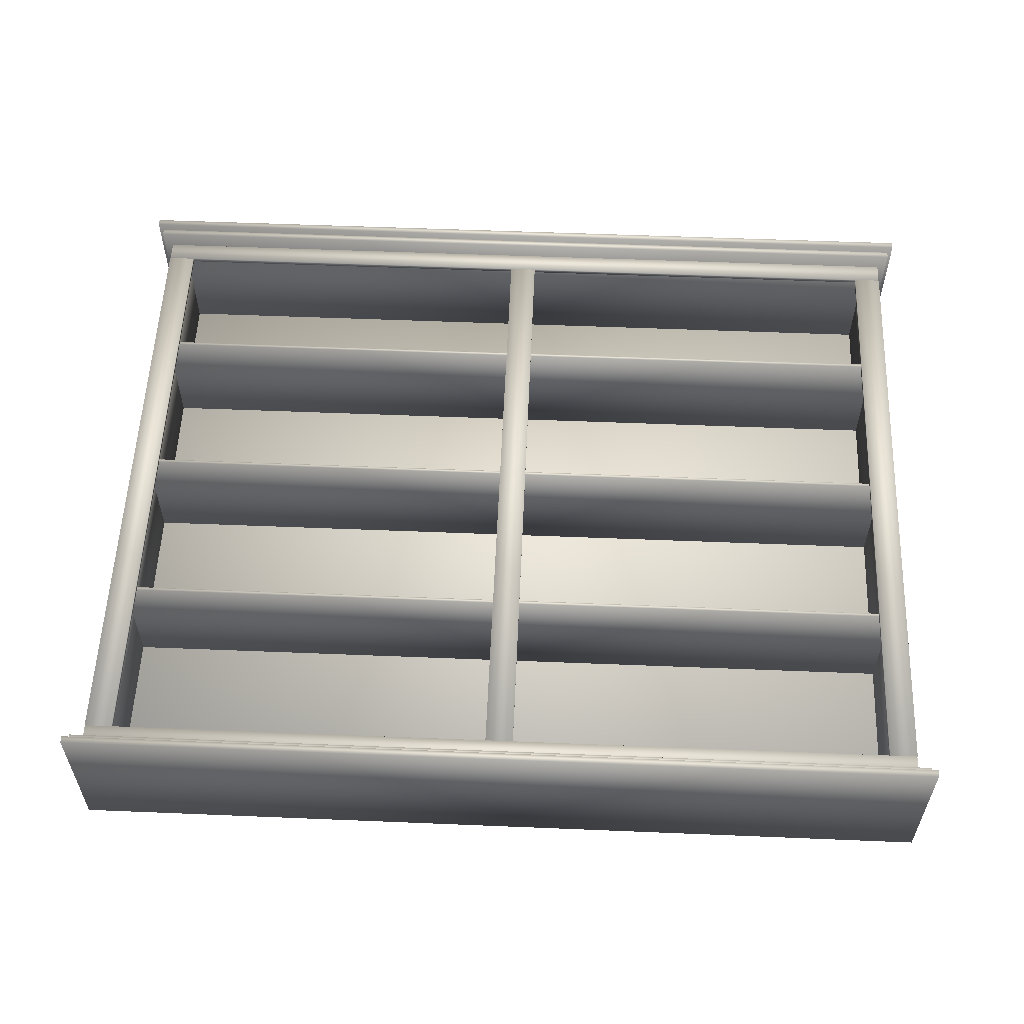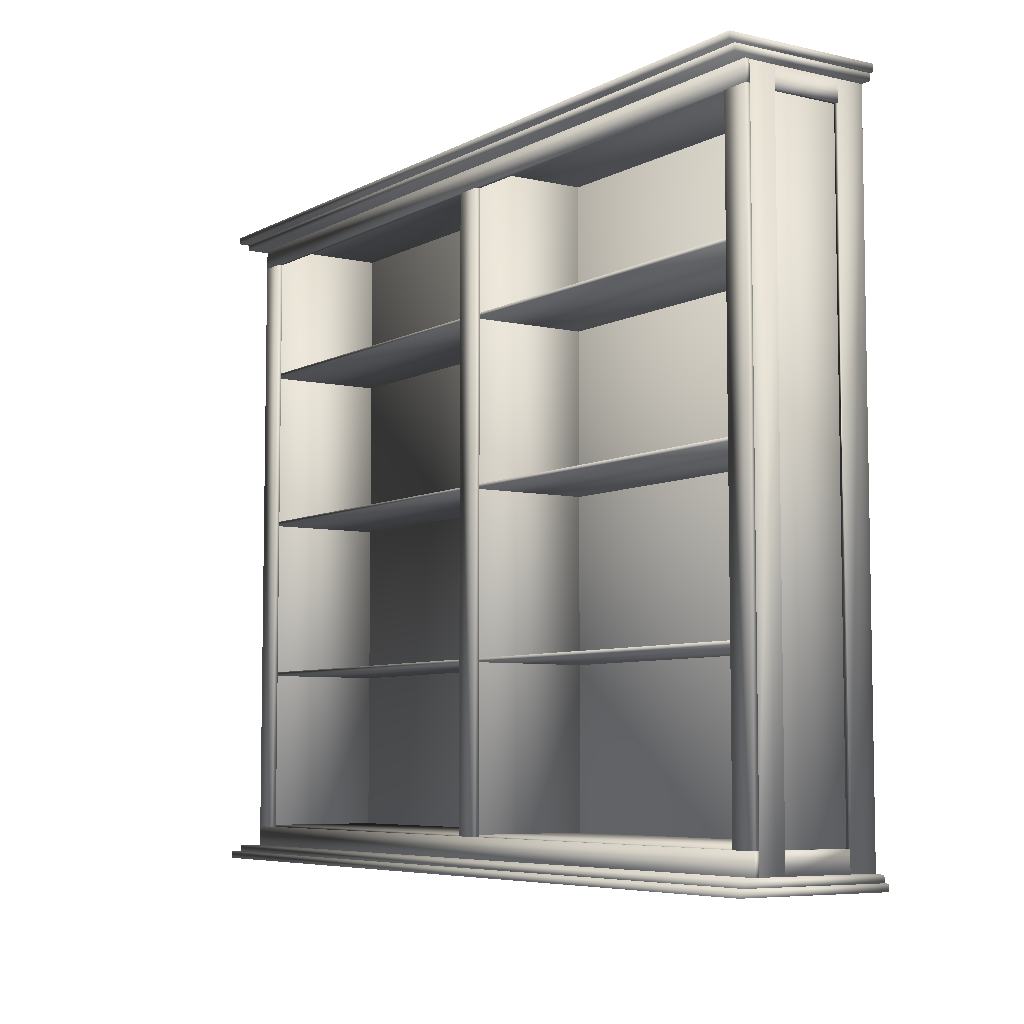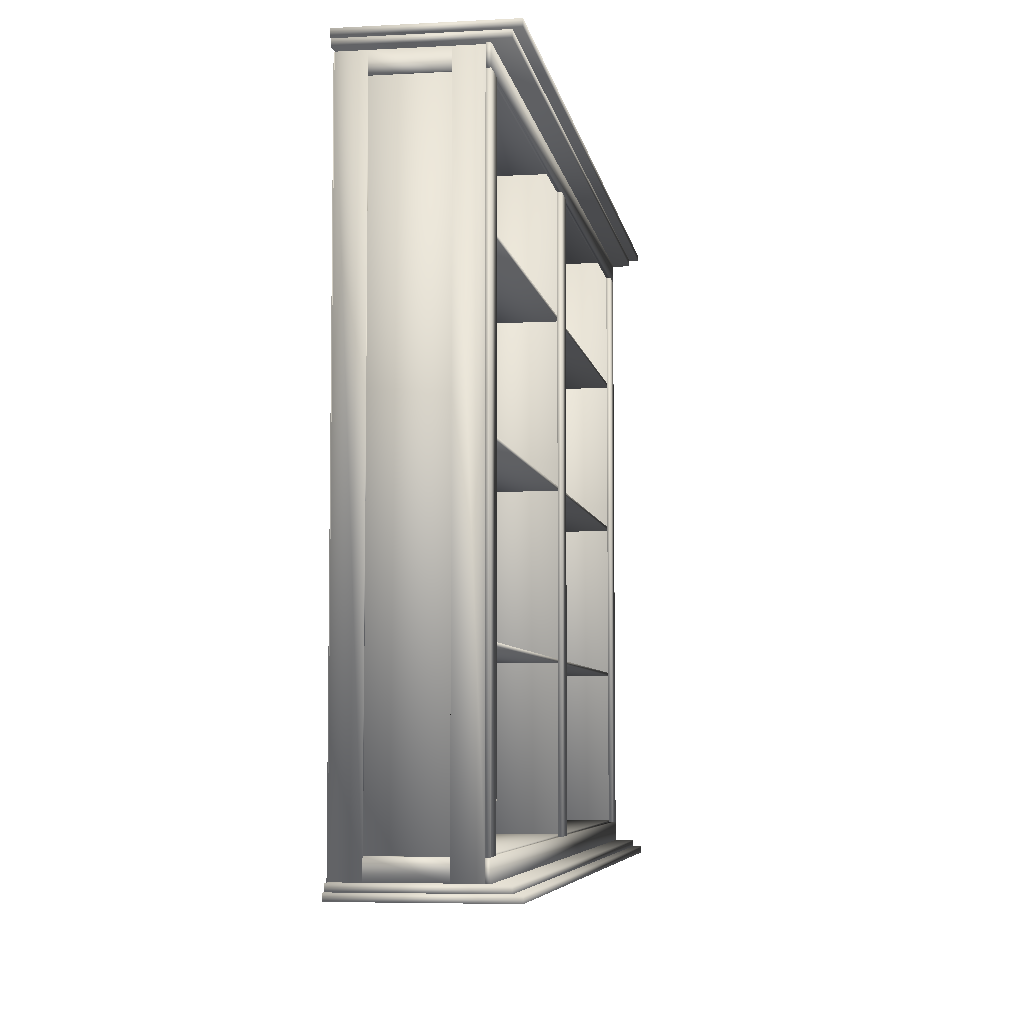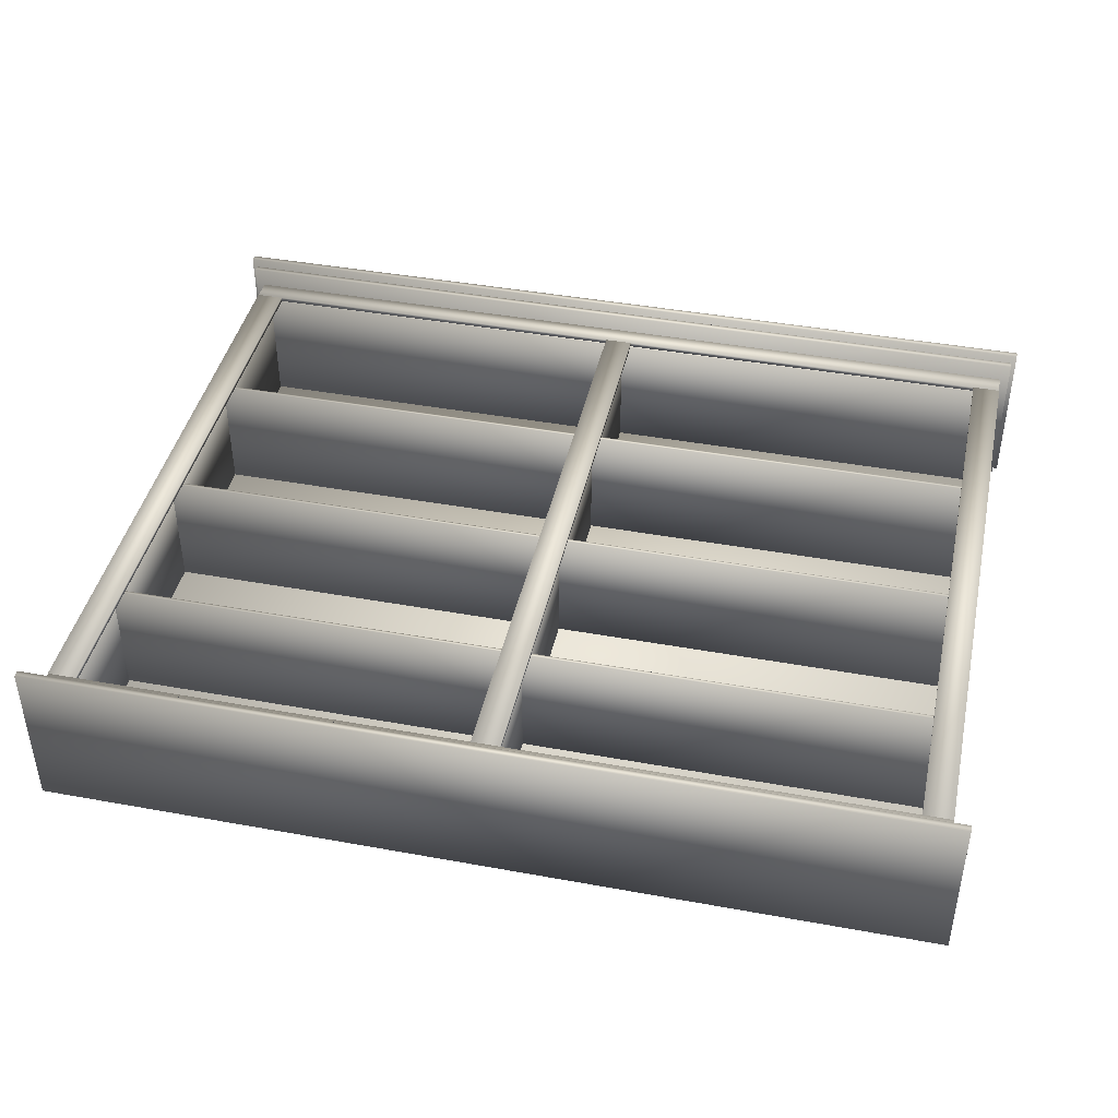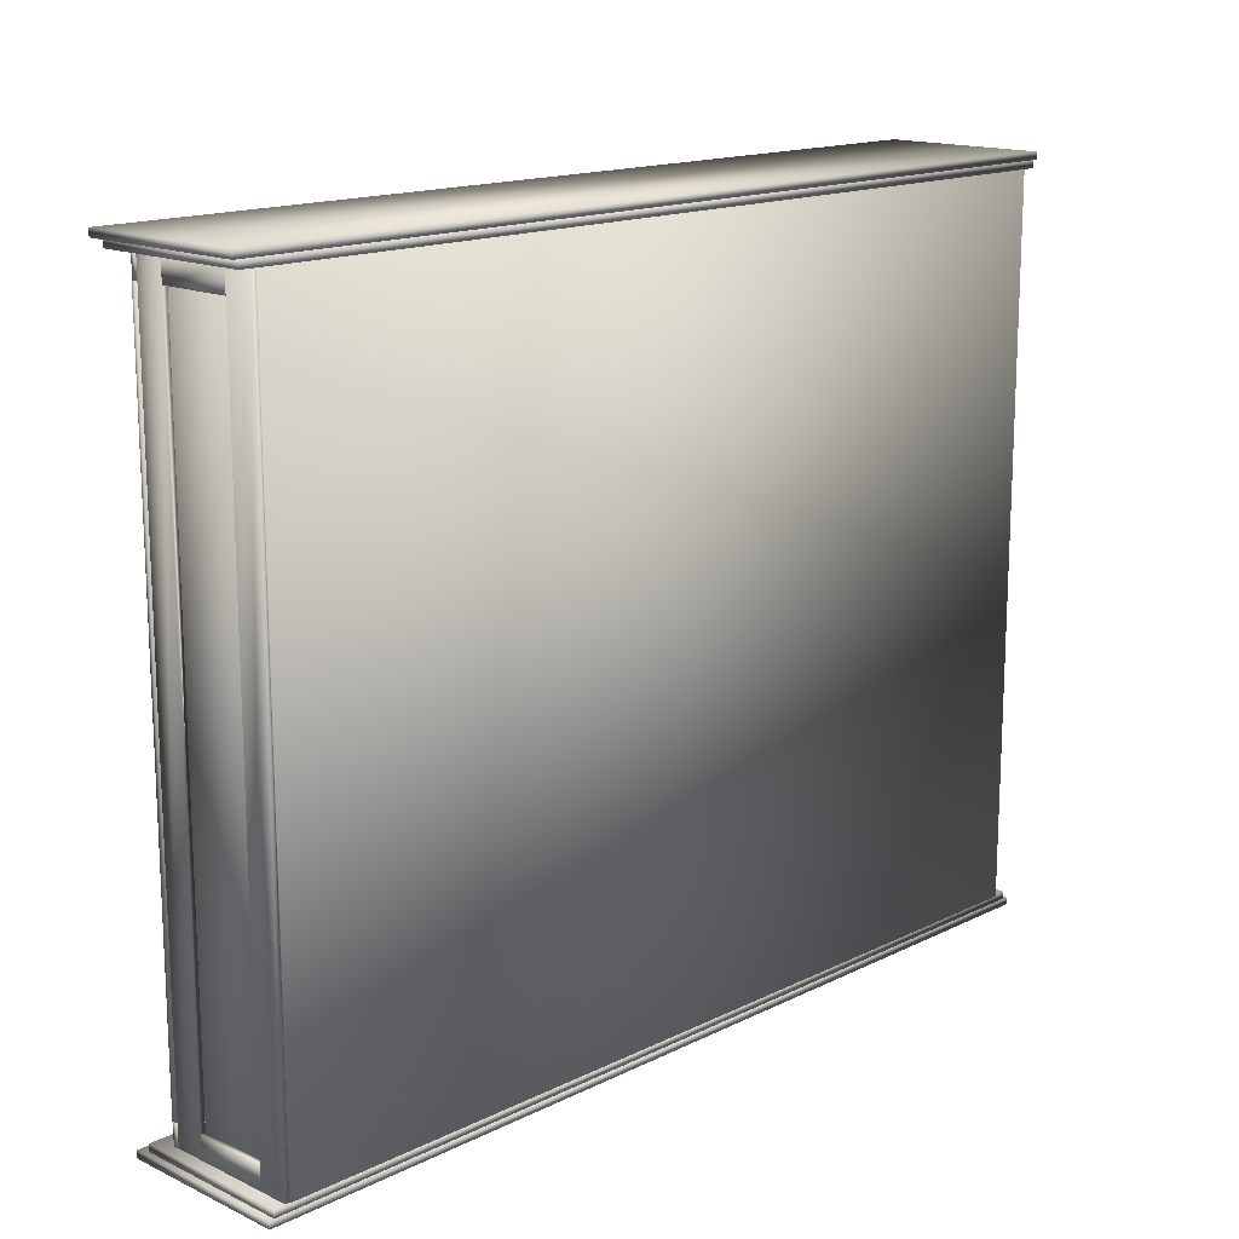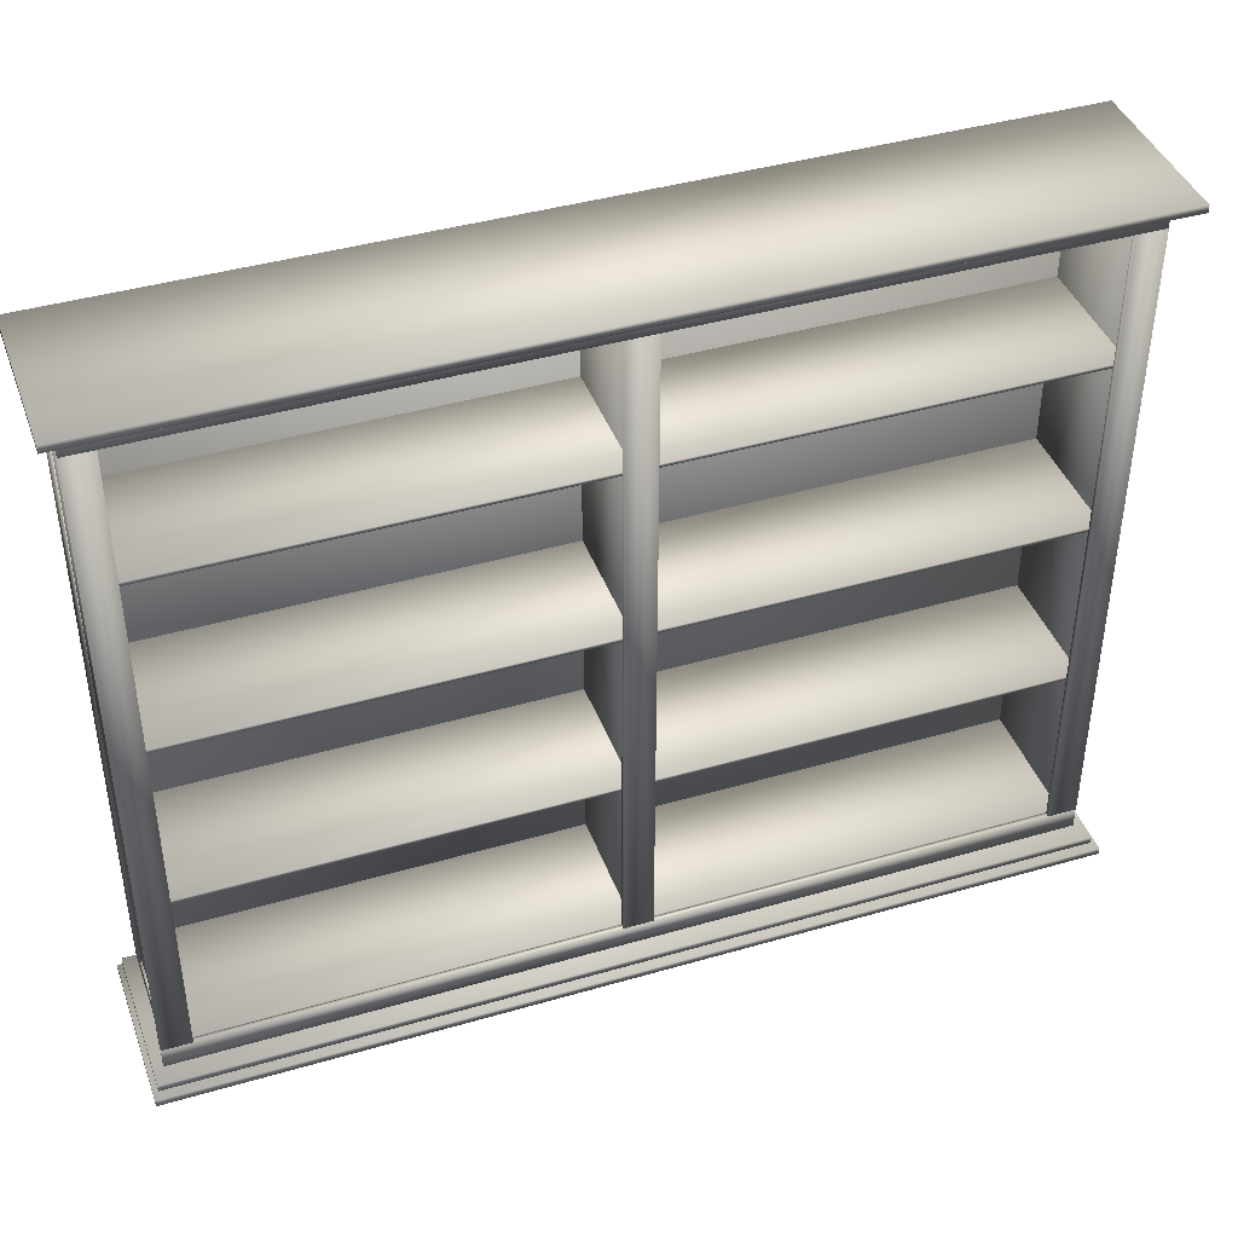
<metadata>
{"format":"obj","ext":"obj","renderer":"f3d","projection":"perspective","resolution":1024,"background":"white","views":[{"elev":56.4,"azim":2.4,"up":"+Z"},{"elev":-6.4,"azim":56.2,"up":"+Y"},{"elev":-6.0,"azim":-80.8,"up":"+Y"},{"elev":42.3,"azim":-167.7,"up":"+Z"},{"elev":15.5,"azim":134.3,"up":"+Y"},{"elev":41.6,"azim":-19.4,"up":"+Y"}]}
</metadata>
<code>
v 0.975 0.776 0.02621
v 0.975 0.7835 0.02621
v 0.975 0.776 0.198
v 0.975 0.7835 0.198
v 0.02503 0.776 0.198
v 0.02503 0.776 0.02621
v 0.02503 0.7835 0.02621
v 0.02503 0.7835 0.198
v 0.97 0.7684 0.02627
v 0.97 0.776 0.02627
v 0.97 0.7684 0.1879
v 0.97 0.776 0.1879
v 0.03007 0.7684 0.1879
v 0.03007 0.7684 0.02627
v 0.03007 0.776 0.02627
v 0.03007 0.776 0.1879
v 0.02502 0.03371 0.02621
v 0.025 0.02613 0.02621
v 0.02502 0.03371 0.198
v 0.025 0.02613 0.198
v 0.975 0.03258 0.198
v 0.975 0.03258 0.02621
v 0.975 0.025 0.02621
v 0.975 0.025 0.198
v 0.03007 0.04129 0.02627
v 0.03005 0.03371 0.02627
v 0.03007 0.04129 0.1879
v 0.03005 0.03371 0.1879
v 0.97 0.04016 0.1879
v 0.97 0.04016 0.02627
v 0.9699 0.03259 0.02627
v 0.9699 0.03259 0.1879
v 0.9548 0.04072 0.025
v 0.9548 0.7684 0.025
v 0.9548 0.04072 0.02743
v 0.9548 0.7684 0.02743
v 0.04522 0.04072 0.02743
v 0.04522 0.04072 0.025
v 0.04522 0.7684 0.025
v 0.04522 0.7684 0.02743
v 0.9498 0.06157 0.02621
v 0.9498 0.06536 0.02621
v 0.9498 0.06157 0.1626
v 0.9498 0.06536 0.1626
v 0.05028 0.06157 0.1627
v 0.05028 0.06157 0.02621
v 0.05028 0.06536 0.02621
v 0.05028 0.06536 0.1627
v 0.9498 0.2435 0.02621
v 0.9498 0.2473 0.02621
v 0.9498 0.2435 0.1626
v 0.9498 0.2473 0.1626
v 0.05028 0.2435 0.1627
v 0.05028 0.2435 0.02621
v 0.05028 0.2473 0.02621
v 0.05028 0.2473 0.1627
v 0.9498 0.4254 0.02621
v 0.9498 0.4292 0.02621
v 0.9498 0.4254 0.1626
v 0.9498 0.4292 0.1626
v 0.05028 0.4254 0.1627
v 0.05028 0.4254 0.02621
v 0.05028 0.4292 0.02621
v 0.05028 0.4292 0.1627
v 0.9498 0.6073 0.02621
v 0.9498 0.6111 0.02621
v 0.9498 0.6073 0.1626
v 0.9498 0.6111 0.1626
v 0.05028 0.6073 0.1627
v 0.05028 0.6073 0.02621
v 0.05028 0.6111 0.02621
v 0.05028 0.6111 0.1627
v 0.9599 0.04072 0.1626
v 0.9599 0.06346 0.1626
v 0.9599 0.04072 0.1677
v 0.9599 0.06346 0.1677
v 0.04017 0.04072 0.1677
v 0.04017 0.04072 0.1626
v 0.04017 0.06346 0.1626
v 0.04017 0.06346 0.1677
v 0.9599 0.7457 0.1626
v 0.9599 0.7684 0.1626
v 0.9599 0.7457 0.1677
v 0.9599 0.7684 0.1677
v 0.04017 0.7457 0.1677
v 0.04017 0.7457 0.1626
v 0.04017 0.7684 0.1626
v 0.04017 0.7684 0.1677
v 0.07009 0.06346 0.1626
v 0.07009 0.7457 0.1626
v 0.07009 0.06346 0.1677
v 0.07009 0.7457 0.1677
v 0.03977 0.06346 0.1677
v 0.03977 0.06346 0.1626
v 0.03977 0.7457 0.1626
v 0.03977 0.7457 0.1677
v 0.5152 0.06346 0.1626
v 0.5152 0.7457 0.1626
v 0.5152 0.06346 0.1677
v 0.5152 0.7457 0.1677
v 0.4849 0.06346 0.1677
v 0.4849 0.06346 0.1626
v 0.4849 0.7457 0.1626
v 0.4849 0.7457 0.1677
v 0.9603 0.06346 0.1626
v 0.9603 0.7457 0.1626
v 0.9603 0.06346 0.1677
v 0.9603 0.7457 0.1677
v 0.9299 0.06346 0.1677
v 0.9299 0.06346 0.1626
v 0.9299 0.7457 0.1626
v 0.9299 0.7457 0.1677
v 0.05634 0.04072 0.02621
v 0.05634 0.7684 0.02621
v 0.05634 0.04072 0.1627
v 0.05634 0.7684 0.1627
v 0.04624 0.04072 0.1627
v 0.04624 0.04072 0.02621
v 0.04624 0.7684 0.02621
v 0.04624 0.7684 0.1627
v 0.5051 0.04072 0.02621
v 0.5051 0.7684 0.02621
v 0.5051 0.04072 0.1627
v 0.5051 0.7684 0.1627
v 0.495 0.04072 0.1627
v 0.495 0.04072 0.02621
v 0.495 0.7684 0.02621
v 0.495 0.7684 0.1627
v 0.9538 0.04072 0.02621
v 0.9538 0.7684 0.02621
v 0.9538 0.04072 0.1626
v 0.9538 0.7684 0.1626
v 0.9437 0.04072 0.1626
v 0.9437 0.04072 0.02621
v 0.9437 0.7684 0.02621
v 0.9437 0.7684 0.1626
v 0.9588 0.04072 0.1323
v 0.9588 0.7684 0.1323
v 0.9588 0.04072 0.1626
v 0.9588 0.7684 0.1626
v 0.9538 0.04072 0.1626
v 0.9538 0.04072 0.1323
v 0.9538 0.7684 0.1323
v 0.9538 0.7684 0.1626
v 0.9588 0.04072 0.02621
v 0.9588 0.7684 0.02621
v 0.9588 0.04072 0.05653
v 0.9588 0.7684 0.05653
v 0.9538 0.04072 0.05653
v 0.9538 0.04072 0.02621
v 0.9538 0.7684 0.02621
v 0.9538 0.7684 0.05653
v 0.9588 0.7457 0.05653
v 0.9588 0.7457 0.1323
v 0.9538 0.7457 0.1323
v 0.9538 0.7457 0.05653
v 0.9588 0.06346 0.05653
v 0.9588 0.06346 0.1323
v 0.9538 0.06346 0.05653
v 0.9538 0.06346 0.1323
v 0.04927 0.04072 0.1323
v 0.04927 0.7684 0.1323
v 0.04927 0.04072 0.1627
v 0.04927 0.7684 0.1627
v 0.04421 0.04072 0.1627
v 0.04421 0.04072 0.1323
v 0.04421 0.7684 0.1323
v 0.04421 0.7684 0.1627
v 0.04927 0.04072 0.02621
v 0.04927 0.7684 0.02621
v 0.04927 0.04072 0.05653
v 0.04927 0.7684 0.05653
v 0.04421 0.04072 0.05653
v 0.04421 0.04072 0.02621
v 0.04421 0.7684 0.02621
v 0.04421 0.7684 0.05653
v 0.04927 0.7457 0.05653
v 0.04927 0.7457 0.1323
v 0.04421 0.7457 0.1323
v 0.04421 0.7457 0.05653
v 0.04927 0.06346 0.05653
v 0.04927 0.06346 0.1323
v 0.04421 0.06346 0.05653
v 0.04421 0.06346 0.1323
f 1 2 3
f 3 2 4
f 1 5 6
f 1 3 5
f 1 6 2
f 2 6 7
f 2 7 8
f 2 8 4
f 3 8 5
f 3 4 8
f 5 7 6
f 5 8 7
f 9 10 11
f 11 10 12
f 9 13 14
f 9 11 13
f 9 14 10
f 10 14 15
f 10 15 16
f 10 16 12
f 11 16 13
f 11 12 16
f 13 15 14
f 13 16 15
f 17 18 19
f 19 18 20
f 17 21 22
f 17 19 21
f 17 22 18
f 18 22 23
f 18 23 24
f 18 24 20
f 19 24 21
f 19 20 24
f 21 23 22
f 21 24 23
f 25 26 27
f 27 26 28
f 25 29 30
f 25 27 29
f 25 30 26
f 26 30 31
f 26 31 32
f 26 32 28
f 27 32 29
f 27 28 32
f 29 31 30
f 29 32 31
f 33 34 35
f 35 34 36
f 33 37 38
f 33 35 37
f 33 38 34
f 34 38 39
f 34 39 40
f 34 40 36
f 35 40 37
f 35 36 40
f 37 39 38
f 37 40 39
f 41 42 43
f 43 42 44
f 41 45 46
f 41 43 45
f 41 46 42
f 42 46 47
f 42 47 48
f 42 48 44
f 43 48 45
f 43 44 48
f 45 47 46
f 45 48 47
f 49 50 51
f 51 50 52
f 49 53 54
f 49 51 53
f 49 54 50
f 50 54 55
f 50 55 56
f 50 56 52
f 51 56 53
f 51 52 56
f 53 55 54
f 53 56 55
f 57 58 59
f 59 58 60
f 57 61 62
f 57 59 61
f 57 62 58
f 58 62 63
f 58 63 64
f 58 64 60
f 59 64 61
f 59 60 64
f 61 63 62
f 61 64 63
f 65 66 67
f 67 66 68
f 65 69 70
f 65 67 69
f 65 70 66
f 66 70 71
f 66 71 72
f 66 72 68
f 67 72 69
f 67 68 72
f 69 71 70
f 69 72 71
f 73 74 75
f 75 74 76
f 73 77 78
f 73 75 77
f 73 78 74
f 74 78 79
f 74 79 80
f 74 80 76
f 75 80 77
f 75 76 80
f 77 79 78
f 77 80 79
f 81 82 83
f 83 82 84
f 81 85 86
f 81 83 85
f 81 86 82
f 82 86 87
f 82 87 88
f 82 88 84
f 83 88 85
f 83 84 88
f 85 87 86
f 85 88 87
f 89 90 91
f 91 90 92
f 89 93 94
f 89 91 93
f 89 94 90
f 90 94 95
f 90 95 96
f 90 96 92
f 91 96 93
f 91 92 96
f 93 95 94
f 93 96 95
f 97 98 99
f 99 98 100
f 97 101 102
f 97 99 101
f 97 102 98
f 98 102 103
f 98 103 104
f 98 104 100
f 99 104 101
f 99 100 104
f 101 103 102
f 101 104 103
f 105 106 107
f 107 106 108
f 105 109 110
f 105 107 109
f 105 110 106
f 106 110 111
f 106 111 112
f 106 112 108
f 107 112 109
f 107 108 112
f 109 111 110
f 109 112 111
f 113 114 115
f 115 114 116
f 113 117 118
f 113 115 117
f 113 118 114
f 114 118 119
f 114 119 120
f 114 120 116
f 115 120 117
f 115 116 120
f 117 119 118
f 117 120 119
f 121 122 123
f 123 122 124
f 121 125 126
f 121 123 125
f 121 126 122
f 122 126 127
f 122 127 128
f 122 128 124
f 123 128 125
f 123 124 128
f 125 127 126
f 125 128 127
f 129 130 131
f 131 130 132
f 129 133 134
f 129 131 133
f 129 134 130
f 130 134 135
f 130 135 136
f 130 136 132
f 131 136 133
f 131 132 136
f 133 135 134
f 133 136 135
f 137 138 139
f 139 138 140
f 137 141 142
f 137 139 141
f 137 142 138
f 138 142 143
f 138 143 144
f 138 144 140
f 139 144 141
f 139 140 144
f 141 143 142
f 141 144 143
f 145 146 147
f 147 146 148
f 145 149 150
f 145 147 149
f 145 150 146
f 146 150 151
f 146 151 152
f 146 152 148
f 147 152 149
f 147 148 152
f 149 151 150
f 149 152 151
f 153 148 154
f 154 148 138
f 153 155 156
f 153 154 155
f 153 156 148
f 148 156 152
f 148 152 143
f 148 143 138
f 154 143 155
f 154 138 143
f 155 152 156
f 155 143 152
f 147 157 137
f 137 157 158
f 147 142 149
f 147 137 142
f 147 149 157
f 157 149 159
f 157 159 160
f 157 160 158
f 137 160 142
f 137 158 160
f 142 159 149
f 142 160 159
f 161 162 163
f 163 162 164
f 161 165 166
f 161 163 165
f 161 166 162
f 162 166 167
f 162 167 168
f 162 168 164
f 163 168 165
f 163 164 168
f 165 167 166
f 165 168 167
f 169 170 171
f 171 170 172
f 169 173 174
f 169 171 173
f 169 174 170
f 170 174 175
f 170 175 176
f 170 176 172
f 171 176 173
f 171 172 176
f 173 175 174
f 173 176 175
f 177 172 178
f 178 172 162
f 177 179 180
f 177 178 179
f 177 180 172
f 172 180 176
f 172 176 167
f 172 167 162
f 178 167 179
f 178 162 167
f 179 176 180
f 179 167 176
f 171 181 161
f 161 181 182
f 171 166 173
f 171 161 166
f 171 173 181
f 181 173 183
f 181 183 184
f 181 184 182
f 161 184 166
f 161 182 184
f 166 183 173
f 166 184 183

</code>
